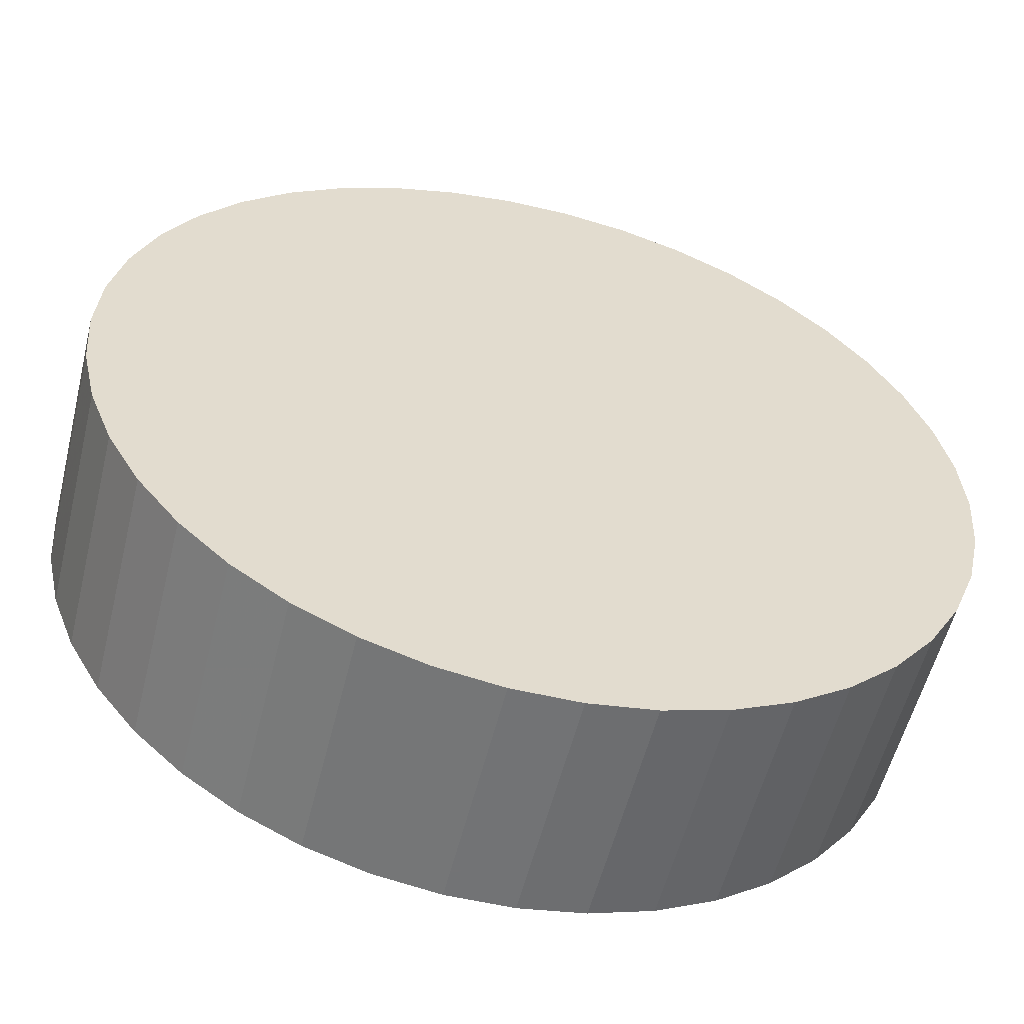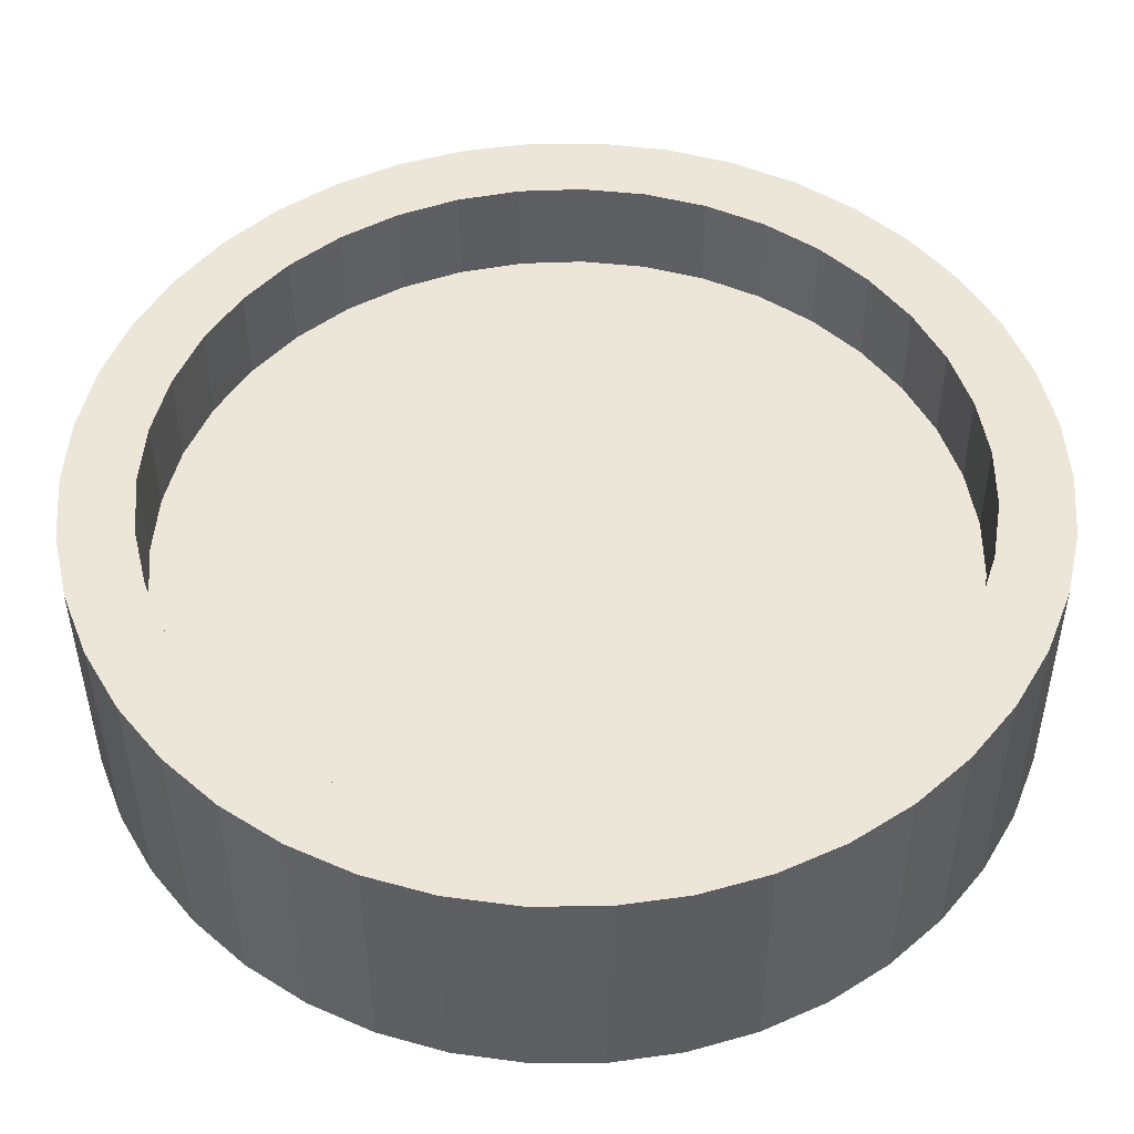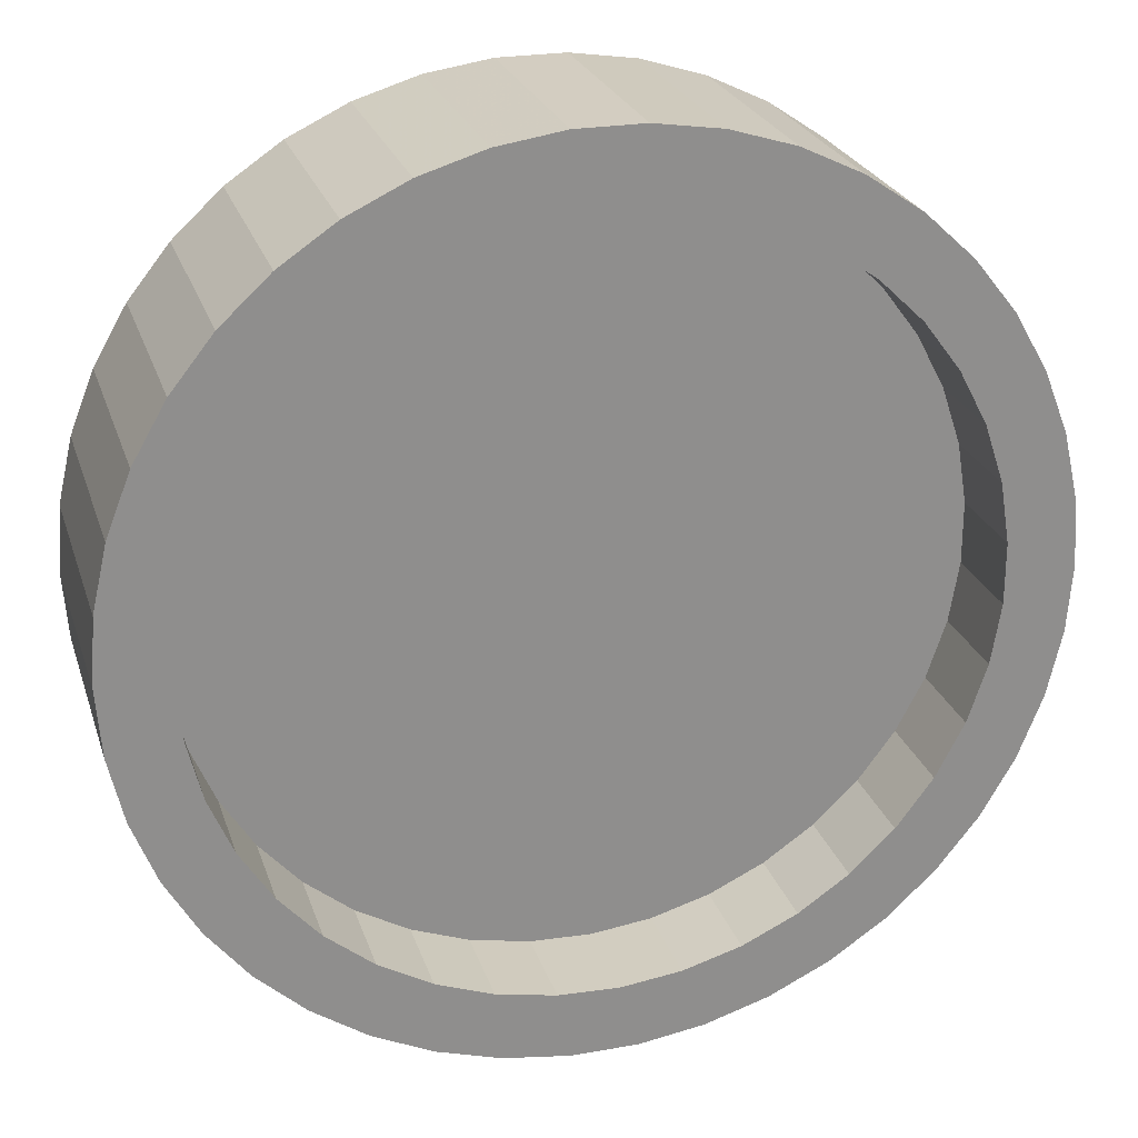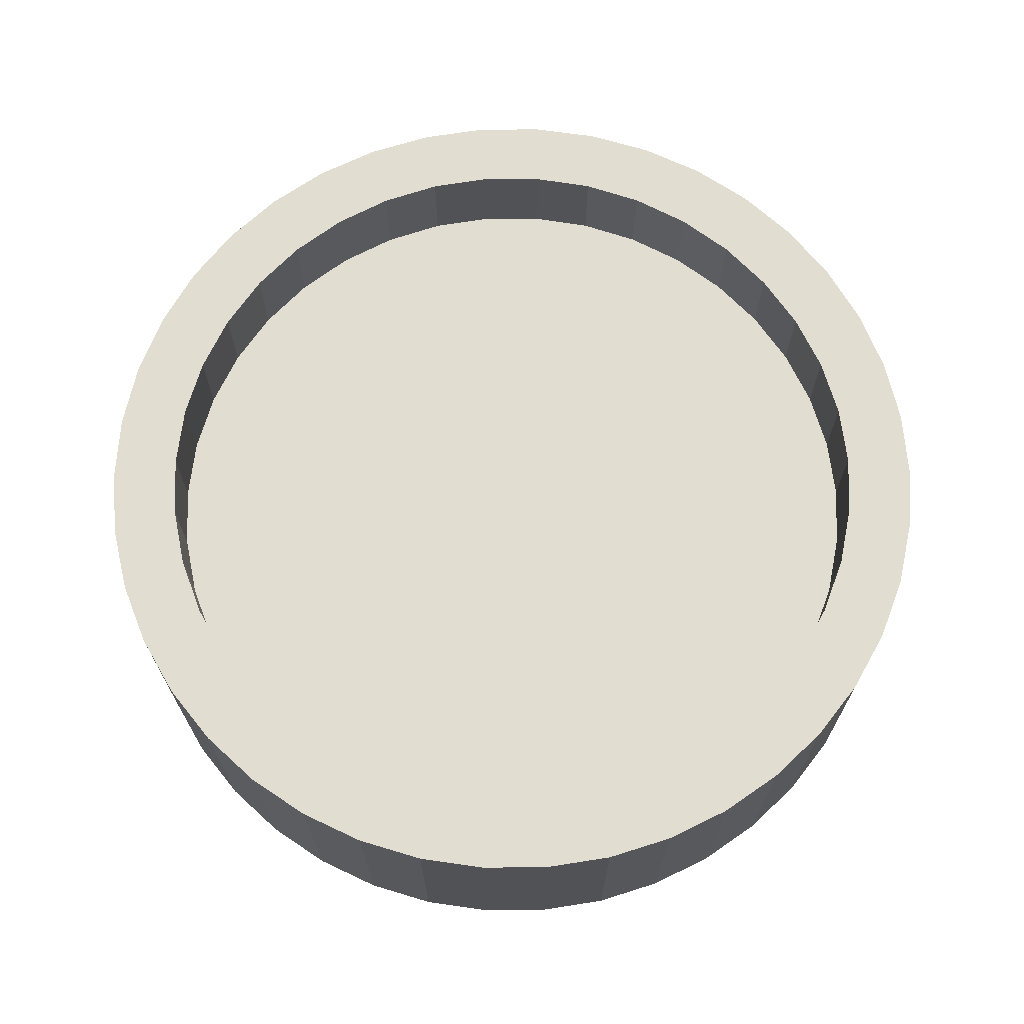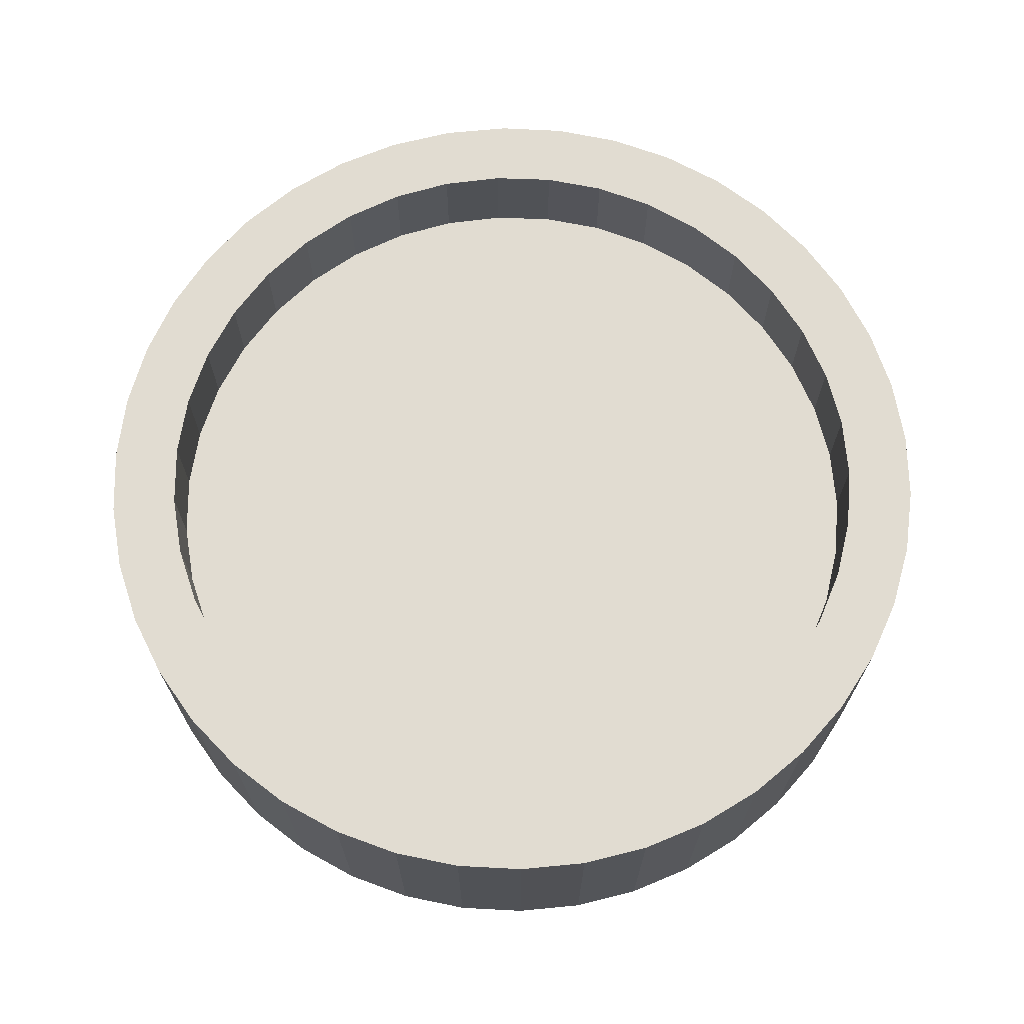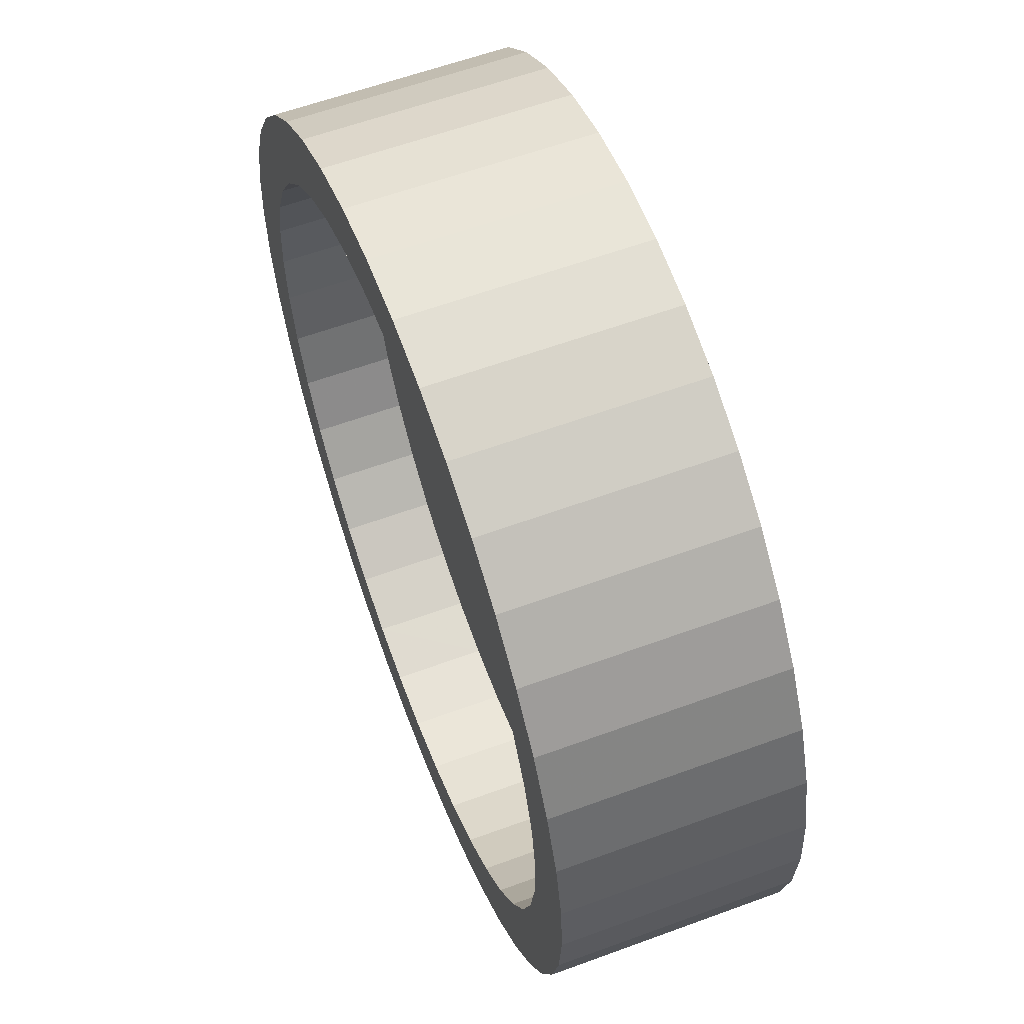
<metadata>
{"format":"obj","ext":"obj","renderer":"f3d","projection":"perspective","resolution":1024,"background":"white","views":[{"elev":-55.9,"azim":166.1,"up":"+Y"},{"elev":-40.2,"azim":0.2,"up":"+Y"},{"elev":24.8,"azim":-16.1,"up":"+Y"},{"elev":68.8,"azim":85.3,"up":"+Z"},{"elev":69.0,"azim":-14.1,"up":"+Z"},{"elev":59.7,"azim":69.3,"up":"+Y"}]}
</metadata>
<code>
g MeshBody6
v -83.25 21 14.5
v -83.2 21.63 14.5
v -83.05 22.25 14.5
v -82.8 22.84 14.5
v -82.46 23.37 14.5
v -82.04 23.85 14.5
v -81.54 24.25 14.5
v -80.99 24.57 14.5
v -80.4 24.79 14.5
v -79.78 24.92 14.5
v -79.14 24.95 14.5
v -78.51 24.87 14.5
v -77.9 24.69 14.5
v -77.33 24.42 14.5
v -76.8 24.06 14.5
v -76.34 23.62 14.5
v -75.96 23.11 14.5
v -75.67 22.55 14.5
v -75.46 21.95 14.5
v -75.36 21.32 14.5
v -75.36 20.68 14.5
v -75.46 20.05 14.5
v -75.67 19.45 14.5
v -75.96 18.89 14.5
v -76.34 18.38 14.5
v -76.8 17.94 14.5
v -77.33 17.58 14.5
v -77.9 17.31 14.5
v -78.51 17.13 14.5
v -79.14 17.05 14.5
v -79.78 17.08 14.5
v -80.4 17.21 14.5
v -80.99 17.43 14.5
v -81.54 17.75 14.5
v -82.04 18.15 14.5
v -82.46 18.63 14.5
v -82.8 19.16 14.5
v -83.05 19.75 14.5
v -83.2 20.37 14.5
v -83.25 21 15.5
v -83.2 20.37 15.5
v -83.05 19.75 15.5
v -82.8 19.16 15.5
v -82.46 18.63 15.5
v -82.04 18.15 15.5
v -81.54 17.75 15.5
v -80.99 17.43 15.5
v -80.4 17.21 15.5
v -79.78 17.08 15.5
v -79.14 17.05 15.5
v -78.51 17.13 15.5
v -77.9 17.31 15.5
v -77.33 17.58 15.5
v -76.8 17.94 15.5
v -76.34 18.38 15.5
v -75.96 18.89 15.5
v -75.67 19.45 15.5
v -75.46 20.05 15.5
v -75.36 20.68 15.5
v -75.36 21.32 15.5
v -75.46 21.95 15.5
v -75.67 22.55 15.5
v -75.96 23.11 15.5
v -76.34 23.62 15.5
v -76.8 24.06 15.5
v -77.33 24.42 15.5
v -77.9 24.69 15.5
v -78.51 24.87 15.5
v -79.14 24.95 15.5
v -79.78 24.92 15.5
v -80.4 24.79 15.5
v -80.99 24.57 15.5
v -81.54 24.25 15.5
v -82.04 23.85 15.5
v -82.46 23.37 15.5
v -82.8 22.84 15.5
v -83.05 22.25 15.5
v -83.2 21.63 15.5
v -83.96 21 15.5
v -83.91 21.69 15.5
v -83.75 22.37 15.5
v -83.5 23.02 15.5
v -83.15 23.62 15.5
v -82.71 24.17 15.5
v -82.2 24.64 15.5
v -81.63 25.03 15.5
v -81 25.34 15.5
v -80.34 25.54 15.5
v -79.65 25.65 15.5
v -78.95 25.65 15.5
v -78.26 25.54 15.5
v -77.6 25.34 15.5
v -76.97 25.03 15.5
v -76.4 24.64 15.5
v -75.89 24.17 15.5
v -75.45 23.62 15.5
v -75.1 23.02 15.5
v -74.85 22.37 15.5
v -74.69 21.69 15.5
v -74.64 21 15.5
v -74.69 20.31 15.5
v -74.85 19.63 15.5
v -75.1 18.98 15.5
v -75.45 18.38 15.5
v -75.89 17.83 15.5
v -76.4 17.36 15.5
v -76.97 16.97 15.5
v -77.6 16.66 15.5
v -78.26 16.46 15.5
v -78.95 16.35 15.5
v -79.65 16.35 15.5
v -80.34 16.46 15.5
v -81 16.66 15.5
v -81.63 16.97 15.5
v -82.2 17.36 15.5
v -82.71 17.83 15.5
v -83.15 18.38 15.5
v -83.5 18.98 15.5
v -83.75 19.63 15.5
v -83.91 20.31 15.5
v -83.96 21 13
v -83.91 20.31 13
v -83.75 19.63 13
v -83.5 18.98 13
v -83.15 18.38 13
v -82.71 17.83 13
v -82.2 17.36 13
v -81.63 16.97 13
v -81 16.66 13
v -80.34 16.46 13
v -79.65 16.35 13
v -78.95 16.35 13
v -78.26 16.46 13
v -77.6 16.66 13
v -76.97 16.97 13
v -76.4 17.36 13
v -75.89 17.83 13
v -75.45 18.38 13
v -75.1 18.98 13
v -74.85 19.63 13
v -74.69 20.31 13
v -74.64 21 13
v -74.69 21.69 13
v -74.85 22.37 13
v -75.1 23.02 13
v -75.45 23.62 13
v -75.89 24.17 13
v -76.4 24.64 13
v -76.97 25.03 13
v -77.6 25.34 13
v -78.26 25.54 13
v -78.95 25.65 13
v -79.65 25.65 13
v -80.34 25.54 13
v -81 25.34 13
v -81.63 25.03 13
v -82.2 24.64 13
v -82.71 24.17 13
v -83.15 23.62 13
v -83.5 23.02 13
v -83.75 22.37 13
v -83.91 21.69 13
f 2 78 1
f 1 78 40
f 1 40 39
f 39 40 41
f 39 41 38
f 38 41 42
f 38 42 37
f 37 42 43
f 37 43 36
f 36 43 44
f 36 44 35
f 35 44 45
f 35 45 34
f 34 45 46
f 34 46 33
f 33 46 47
f 33 47 32
f 32 47 48
f 32 48 31
f 31 48 49
f 31 49 30
f 30 49 50
f 30 50 29
f 29 50 51
f 29 51 28
f 28 51 52
f 28 52 27
f 27 52 53
f 27 53 26
f 26 53 54
f 26 54 25
f 25 54 55
f 25 55 24
f 24 55 56
f 24 56 23
f 23 56 57
f 23 57 22
f 22 57 58
f 22 58 21
f 21 58 59
f 21 59 20
f 20 59 60
f 20 60 19
f 19 60 61
f 19 61 18
f 18 61 62
f 18 62 17
f 17 62 63
f 17 63 16
f 16 63 64
f 16 64 15
f 15 64 65
f 15 65 14
f 14 65 66
f 14 66 13
f 13 66 67
f 13 67 12
f 12 67 68
f 12 68 11
f 11 68 69
f 11 69 10
f 10 69 70
f 10 70 9
f 9 70 71
f 9 71 8
f 8 71 72
f 8 72 7
f 7 72 73
f 7 73 6
f 6 73 74
f 6 74 5
f 5 74 75
f 5 75 4
f 4 75 76
f 4 76 3
f 3 76 77
f 3 77 2
f 2 77 78
f 39 21 1
f 1 21 20
f 1 20 2
f 2 20 19
f 2 19 3
f 3 19 18
f 3 18 4
f 4 18 17
f 4 17 5
f 5 17 16
f 5 16 6
f 6 16 15
f 6 15 7
f 7 15 14
f 7 14 8
f 8 14 13
f 8 13 9
f 9 13 12
f 9 12 10
f 10 12 11
f 21 39 22
f 22 39 38
f 22 38 23
f 23 38 37
f 23 37 24
f 24 37 36
f 24 36 25
f 25 36 35
f 25 35 26
f 26 35 34
f 26 34 27
f 27 34 33
f 27 33 28
f 28 33 32
f 28 32 29
f 29 32 31
f 29 31 30
f 80 162 79
f 79 162 121
f 79 121 120
f 120 121 122
f 120 122 119
f 119 122 123
f 119 123 118
f 118 123 124
f 118 124 117
f 117 124 125
f 117 125 116
f 116 125 126
f 116 126 115
f 115 126 127
f 115 127 114
f 114 127 128
f 114 128 113
f 113 128 129
f 113 129 112
f 112 129 130
f 112 130 111
f 111 130 131
f 111 131 110
f 110 131 132
f 110 132 109
f 109 132 133
f 109 133 108
f 108 133 134
f 108 134 107
f 107 134 135
f 107 135 106
f 106 135 136
f 106 136 105
f 105 136 137
f 105 137 104
f 104 137 138
f 104 138 103
f 103 138 139
f 103 139 102
f 102 139 140
f 102 140 101
f 101 140 141
f 101 141 100
f 100 141 142
f 100 142 99
f 99 142 143
f 99 143 98
f 98 143 144
f 98 144 97
f 97 144 145
f 97 145 96
f 96 145 146
f 96 146 95
f 95 146 147
f 95 147 94
f 94 147 148
f 94 148 93
f 93 148 149
f 93 149 92
f 92 149 150
f 92 150 91
f 91 150 151
f 91 151 90
f 90 151 152
f 90 152 89
f 89 152 153
f 89 153 88
f 88 153 154
f 88 154 87
f 87 154 155
f 87 155 86
f 86 155 156
f 86 156 85
f 85 156 157
f 85 157 84
f 84 157 158
f 84 158 83
f 83 158 159
f 83 159 82
f 82 159 160
f 82 160 81
f 81 160 161
f 81 161 80
f 80 161 162
f 78 80 40
f 40 80 79
f 40 79 120
f 80 78 81
f 81 78 77
f 81 77 82
f 82 77 76
f 82 76 83
f 83 76 75
f 83 75 84
f 84 75 74
f 84 74 85
f 85 74 73
f 85 73 86
f 86 73 72
f 86 72 87
f 87 72 71
f 87 71 88
f 88 71 70
f 88 70 89
f 89 70 69
f 89 69 90
f 90 69 68
f 90 68 91
f 91 68 67
f 91 67 92
f 92 67 66
f 92 66 93
f 93 66 94
f 94 66 65
f 94 65 95
f 95 65 64
f 95 64 96
f 96 64 63
f 96 63 97
f 97 63 62
f 97 62 98
f 98 62 61
f 98 61 99
f 99 61 60
f 99 60 100
f 100 60 59
f 100 59 101
f 101 59 58
f 101 58 102
f 102 58 57
f 102 57 103
f 103 57 56
f 103 56 104
f 104 56 55
f 104 55 105
f 105 55 54
f 105 54 106
f 106 54 53
f 106 53 107
f 107 53 108
f 108 53 52
f 108 52 109
f 109 52 51
f 109 51 110
f 110 51 50
f 110 50 111
f 111 50 49
f 111 49 112
f 112 49 48
f 112 48 113
f 113 48 47
f 113 47 114
f 114 47 46
f 114 46 115
f 115 46 45
f 115 45 116
f 116 45 44
f 116 44 117
f 117 44 43
f 117 43 118
f 118 43 42
f 118 42 119
f 119 42 41
f 119 41 120
f 120 41 40
f 162 143 121
f 121 143 142
f 121 142 122
f 122 142 141
f 122 141 123
f 123 141 140
f 123 140 124
f 124 140 139
f 124 139 125
f 125 139 138
f 125 138 126
f 126 138 137
f 126 137 127
f 127 137 136
f 127 136 128
f 128 136 135
f 128 135 129
f 129 135 134
f 129 134 130
f 130 134 133
f 130 133 131
f 131 133 132
f 143 162 144
f 144 162 161
f 144 161 145
f 145 161 160
f 145 160 146
f 146 160 159
f 146 159 147
f 147 159 158
f 147 158 148
f 148 158 157
f 148 157 149
f 149 157 156
f 149 156 150
f 150 156 155
f 150 155 151
f 151 155 154
f 151 154 152
f 152 154 153

</code>
